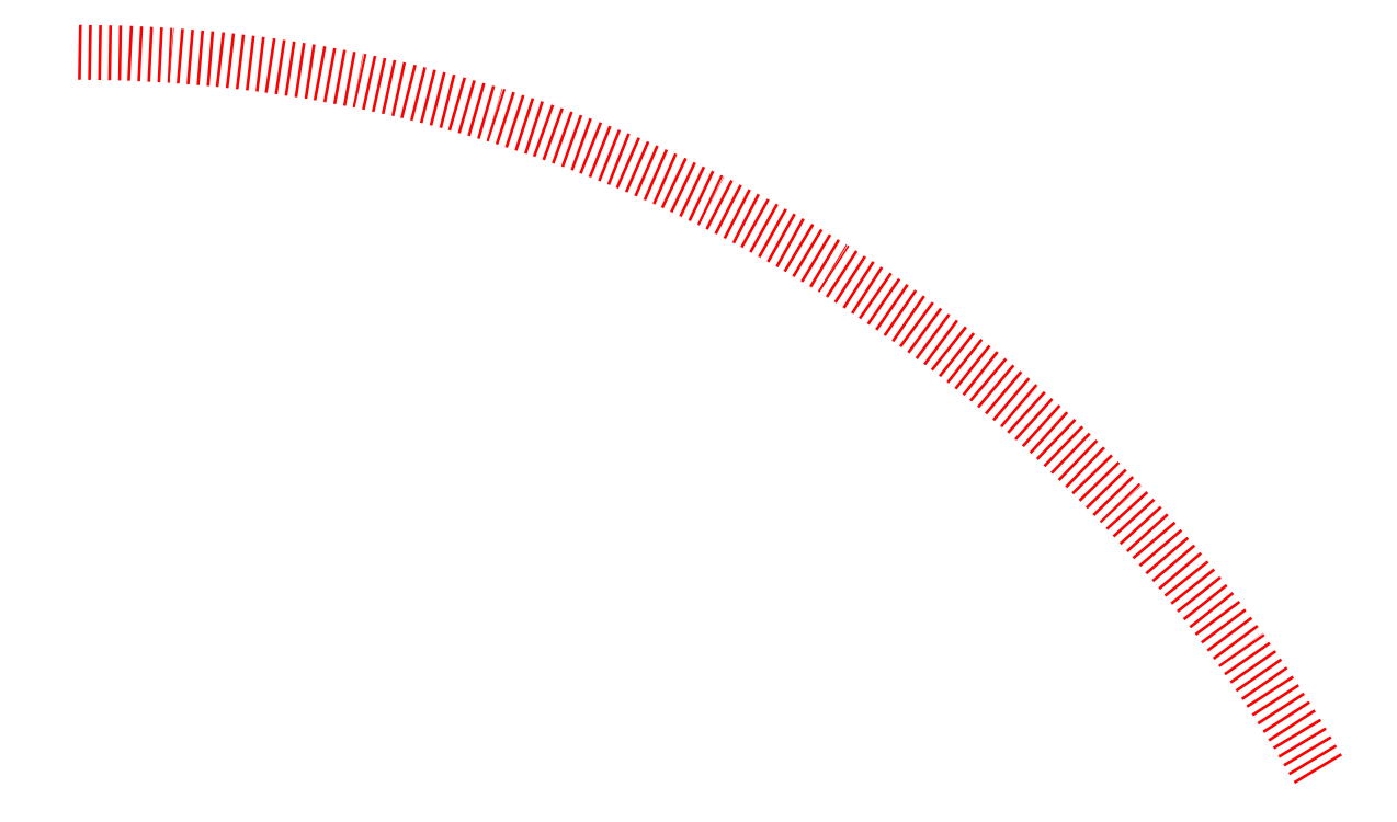
<metadata>
{"format":"dxf","ext":"dxf","renderer":"ezdxf+matplotlib","layout":"modelspace","background":"white","min_lineweight":24,"dpi":150}
</metadata>
<code>
0
SECTION
2
ENTITIES
0
ARC
10
50
20
50
30
0
40
50
50
30
51
90
8
l_green
0
ENDSEC
0
EOF

</code>
